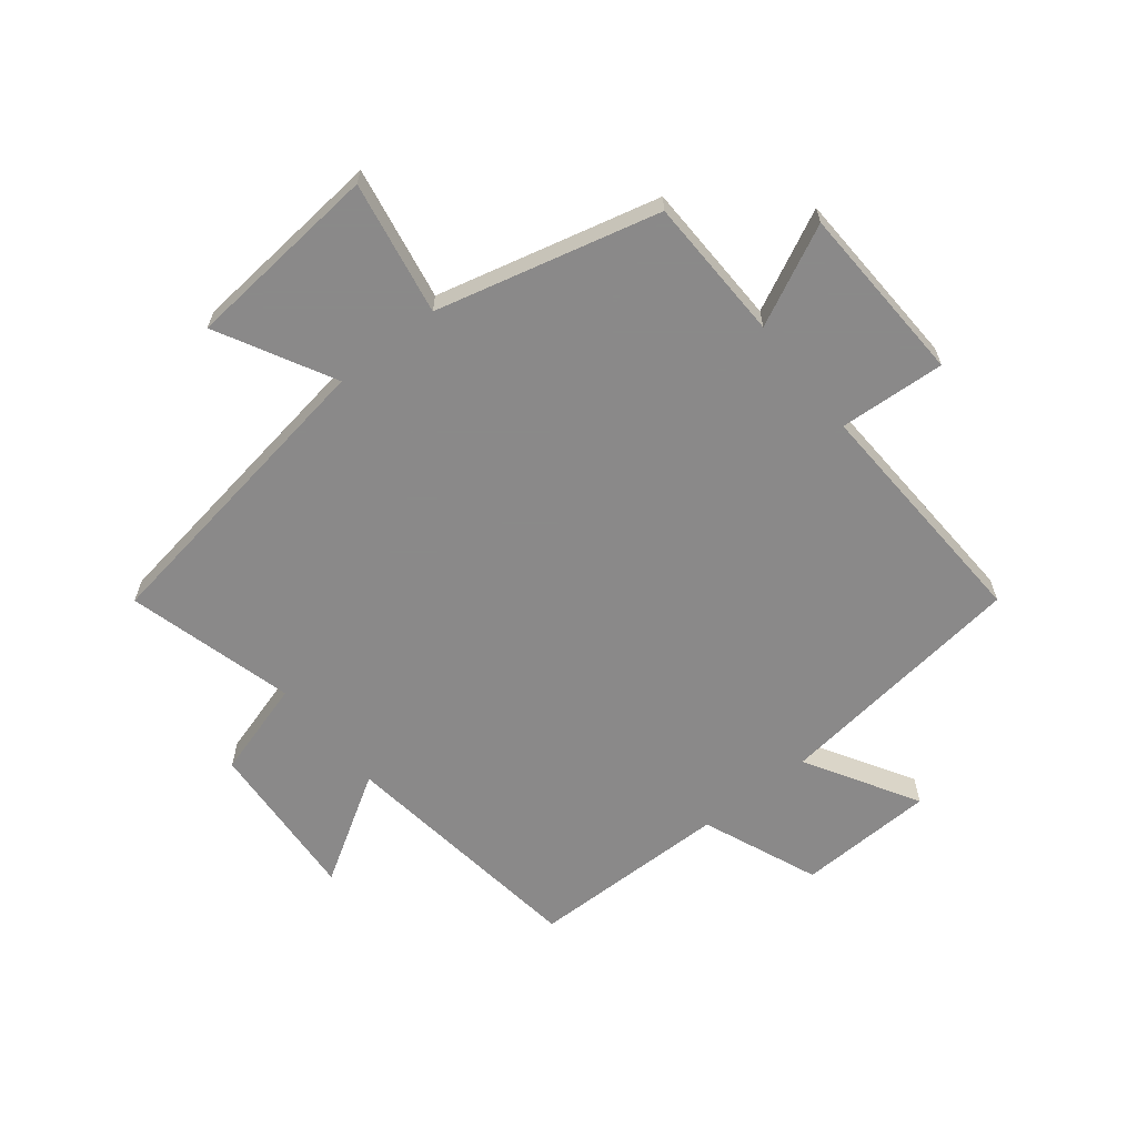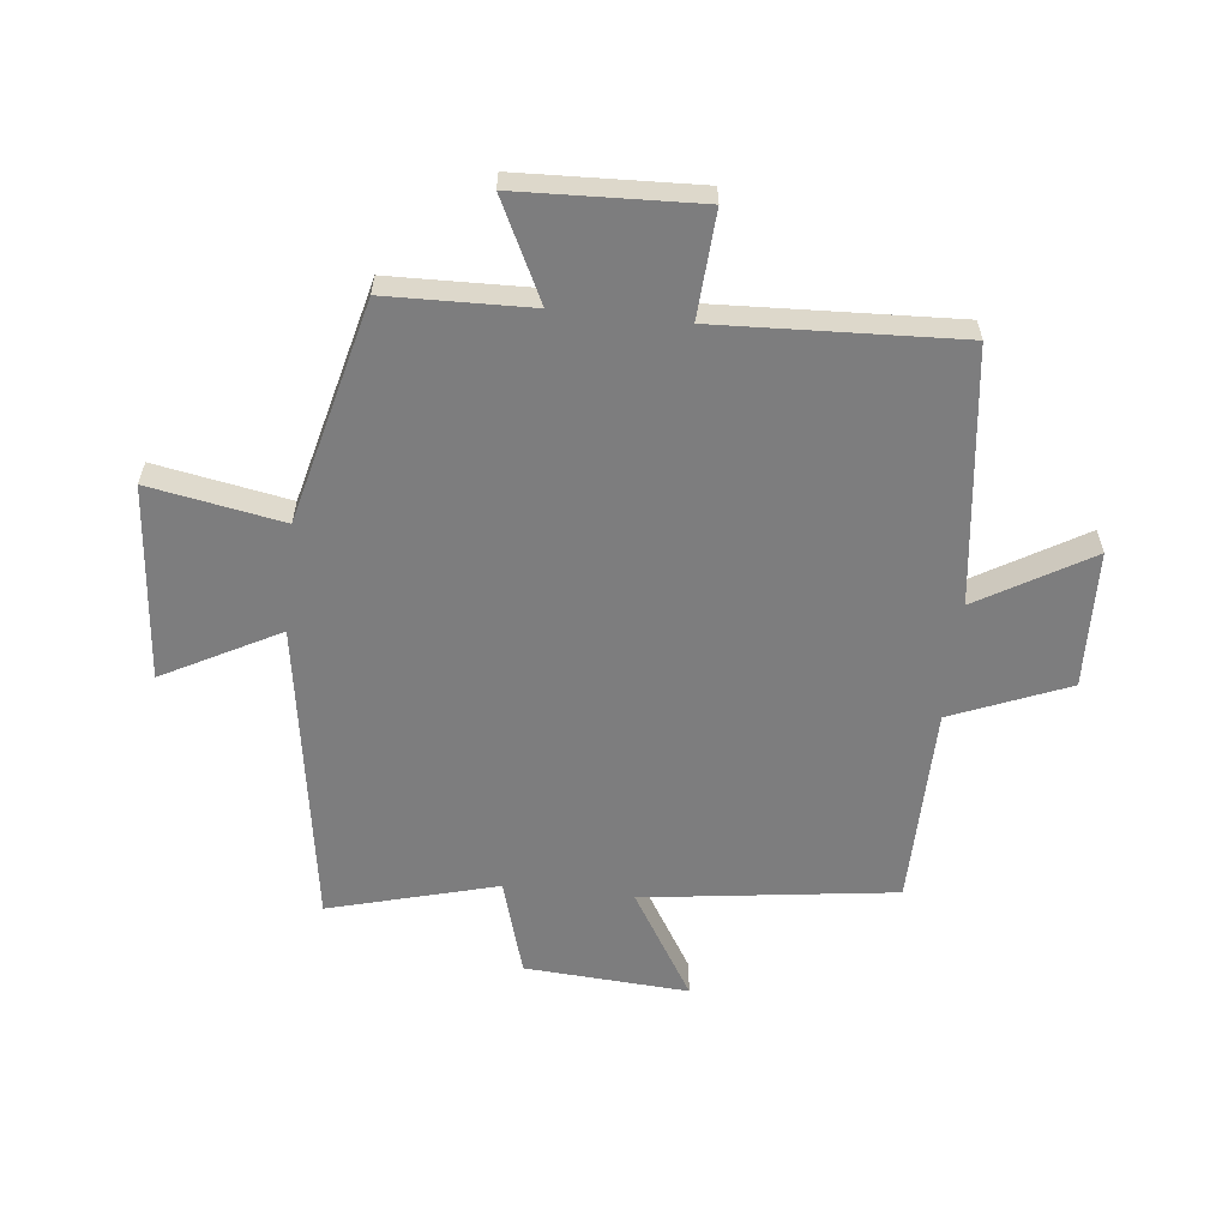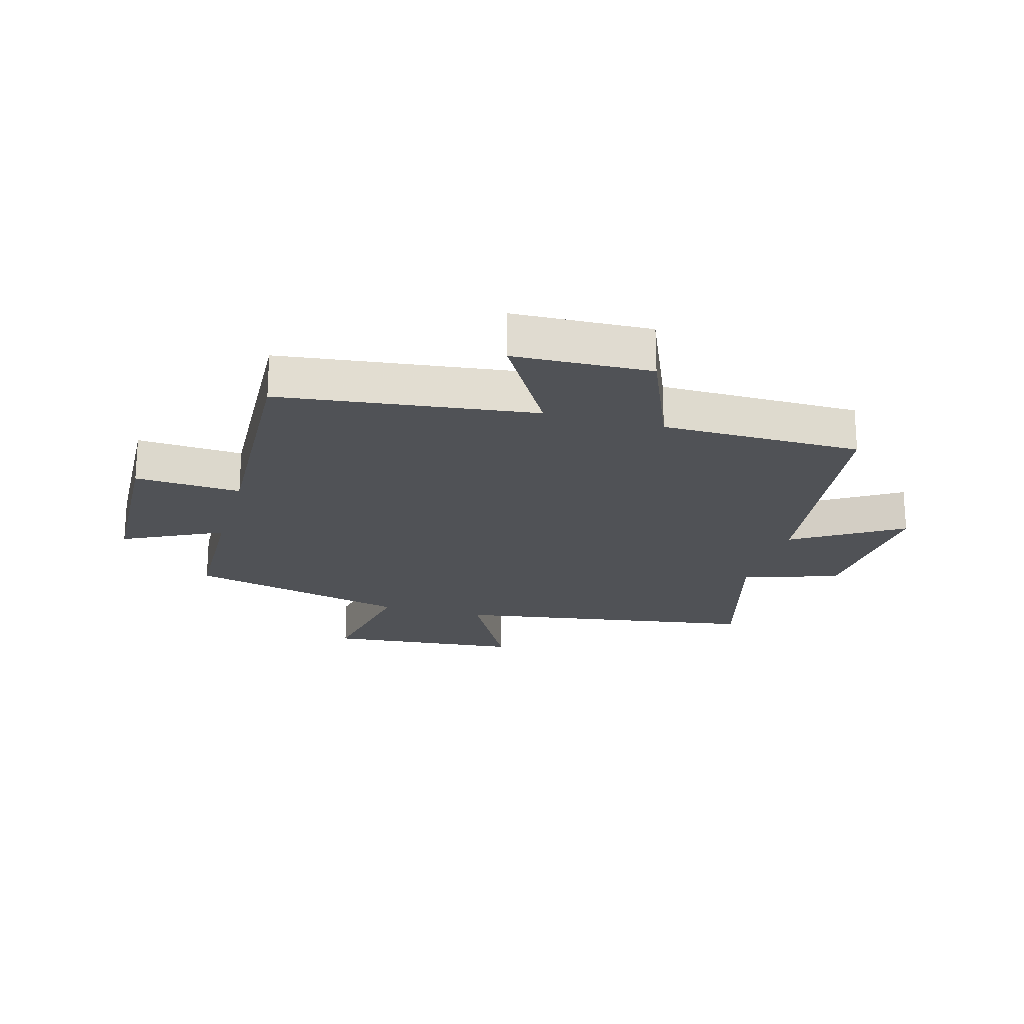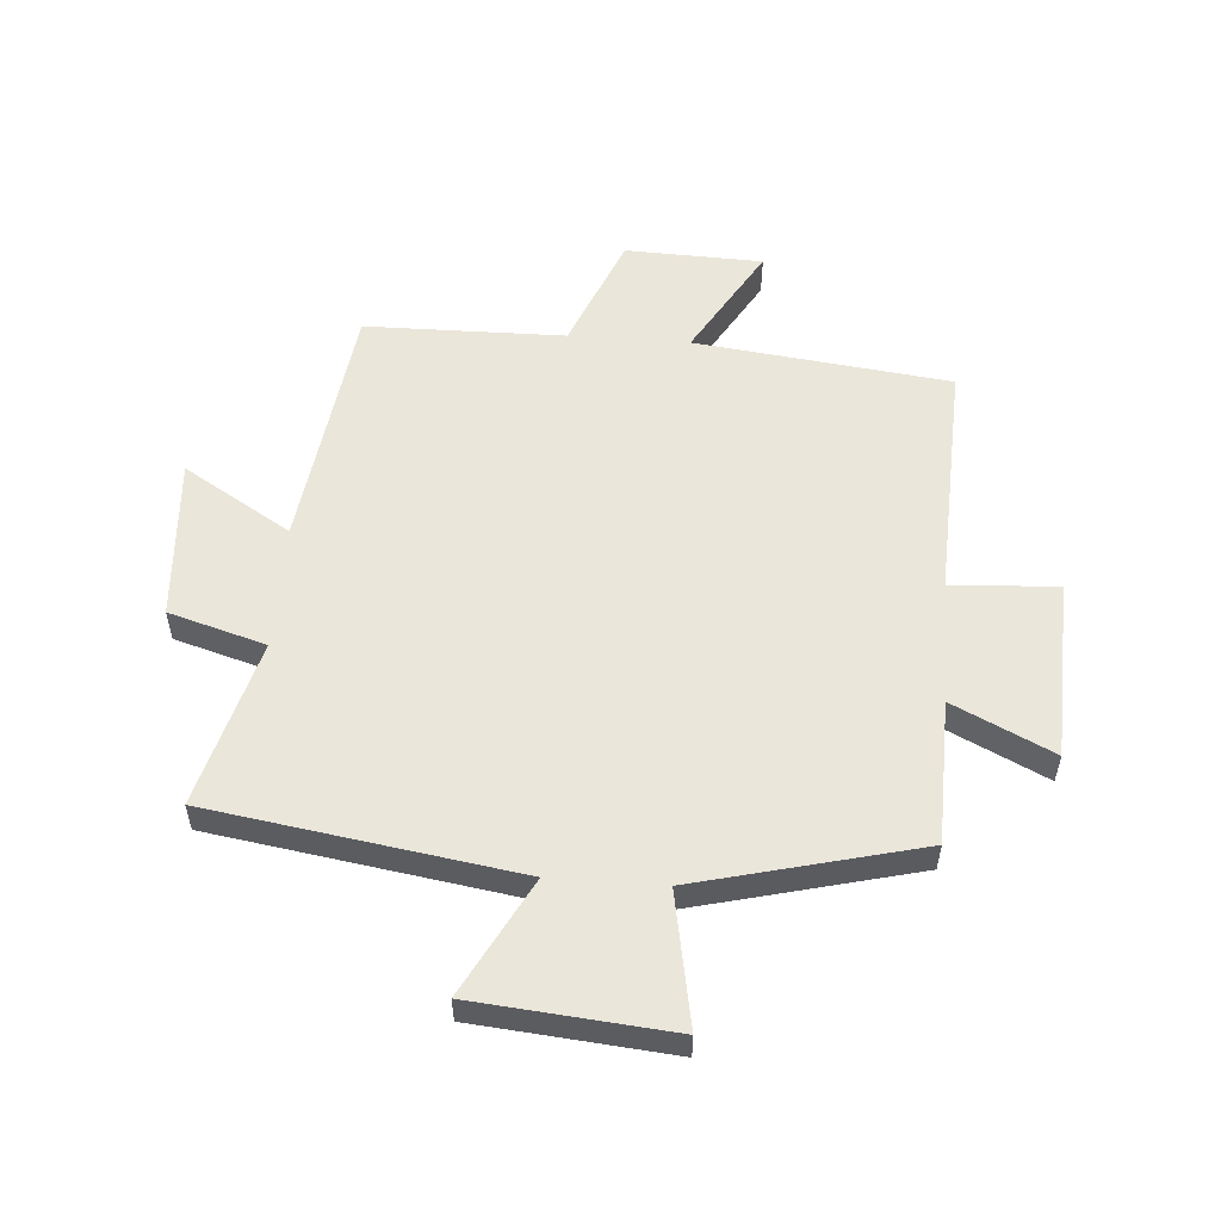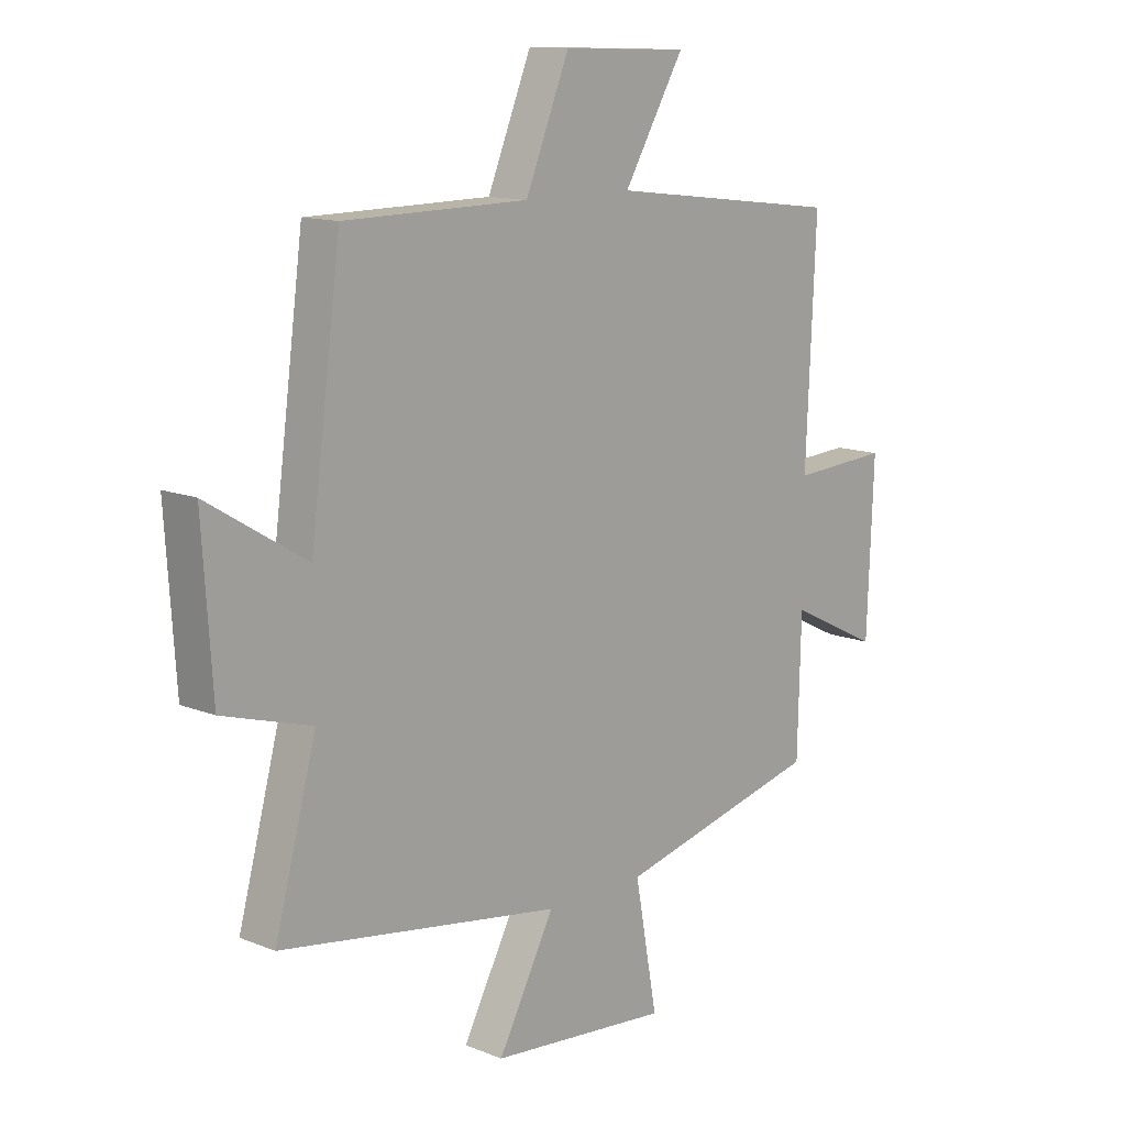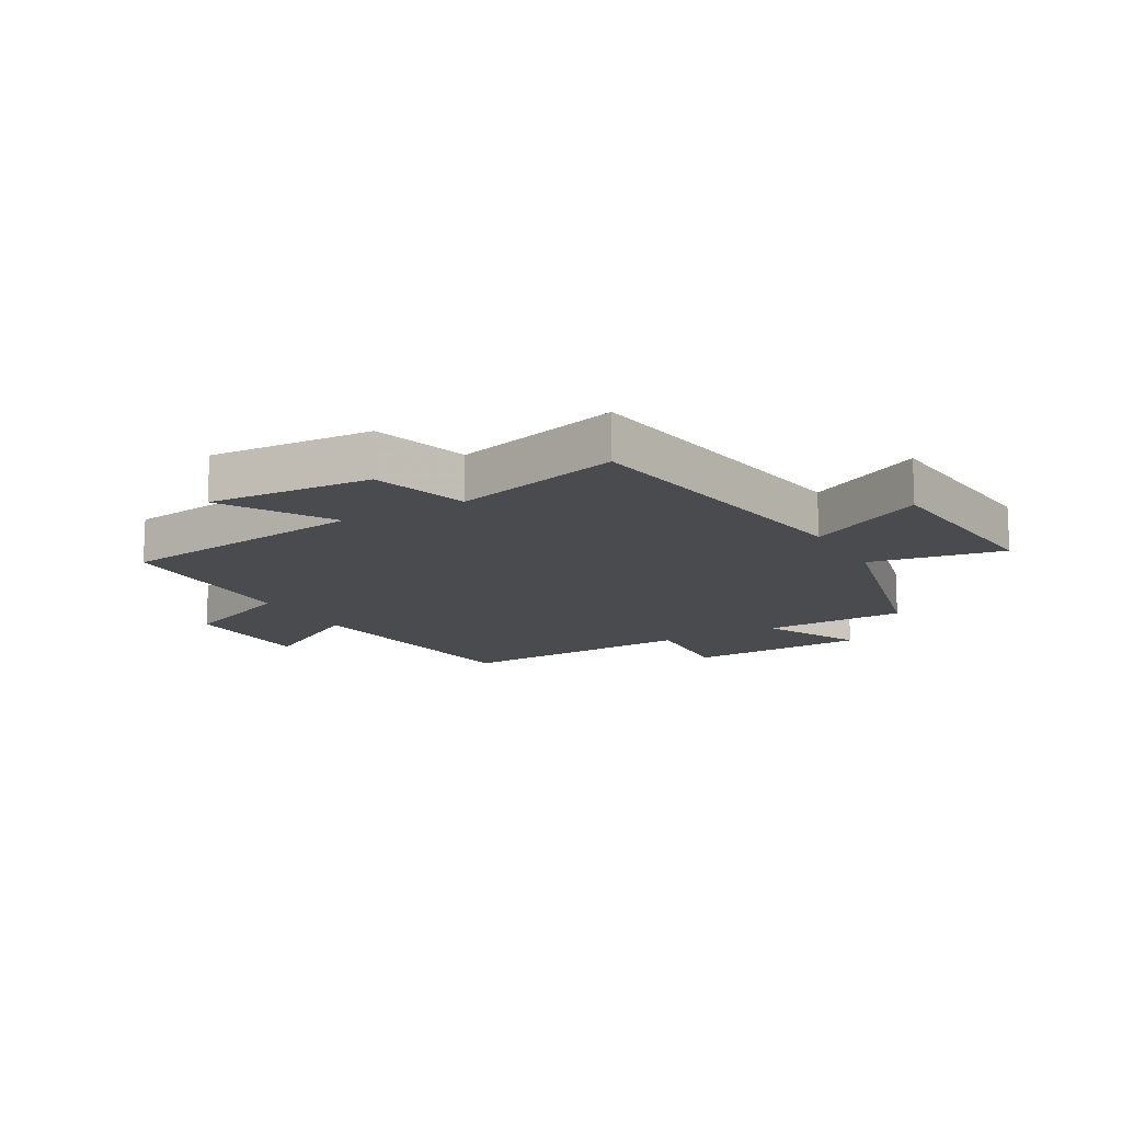
<metadata>
{"format":"obj","ext":"obj","renderer":"f3d","projection":"perspective","resolution":1024,"background":"white","views":[{"elev":-63.3,"azim":-141.5,"up":"+Y"},{"elev":-59.2,"azim":-96.2,"up":"+Y"},{"elev":-21.1,"azim":-15.5,"up":"+Y"},{"elev":54.7,"azim":-175.8,"up":"+Y"},{"elev":12.7,"azim":132.9,"up":"+Z"},{"elev":-13.9,"azim":119.6,"up":"+Y"}]}
</metadata>
<code>
v 0.444 0.07 0.496
v 0.5 0.07 0.073
v 0.68 0.07 0.183
v 0.662 0.07 -0.091
v 0.5 0.07 -0.139
v 0.576 0.07 -0.42
v 0.063 0.07 -0.5
v 0.166 0.07 -0.694
v -0.162 0.07 -0.724
v -0.121 0.07 -0.5
v -0.494 0.07 -0.407
v -0.5 0.07 -0.166
v -0.666 0.07 -0.247
v -0.678 0.07 0.055
v -0.5 0.07 0.044
v -0.518 0.07 0.448
v -0.091 0.07 0.5
v -0.201 0.07 0.687
v 0.029 0.07 0.695
v 0.109 0.07 0.5
v 0.444 0 0.496
v 0.5 0 0.073
v 0.68 0 0.183
v 0.662 0 -0.091
v 0.5 0 -0.139
v 0.576 0 -0.42
v 0.063 0 -0.5
v 0.166 0 -0.694
v -0.162 0 -0.724
v -0.121 0 -0.5
v -0.494 0 -0.407
v -0.5 0 -0.166
v -0.666 0 -0.247
v -0.678 0 0.055
v -0.5 0 0.044
v -0.518 0 0.448
v -0.091 0 0.5
v -0.201 0 0.687
v 0.029 0 0.695
v 0.109 0 0.5
f 17 18 19 20
f 20 1 2
f 17 20 2
f 16 17 2
f 15 16 2
f 12 13 14 15
f 12 15 2
f 11 12 2
f 10 11 2
f 7 8 9 10
f 5 6 7 10
f 5 10 2 3
f 3 4 5
f 40 39 38 37
f 22 21 40
f 22 40 37
f 22 37 36
f 22 36 35
f 35 34 33 32
f 22 35 32
f 22 32 31
f 22 31 30
f 30 29 28 27
f 30 27 26 25
f 23 22 30 25
f 25 24 23
f 1 21 22 2
f 2 22 23 3
f 3 23 24 4
f 4 24 25 5
f 5 25 26 6
f 6 26 27 7
f 7 27 28 8
f 8 28 29 9
f 9 29 30 10
f 10 30 31 11
f 11 31 32 12
f 12 32 33 13
f 13 33 34 14
f 14 34 35 15
f 15 35 36 16
f 16 36 37 17
f 17 37 38 18
f 18 38 39 19
f 19 39 40 20
f 20 40 21 1

</code>
